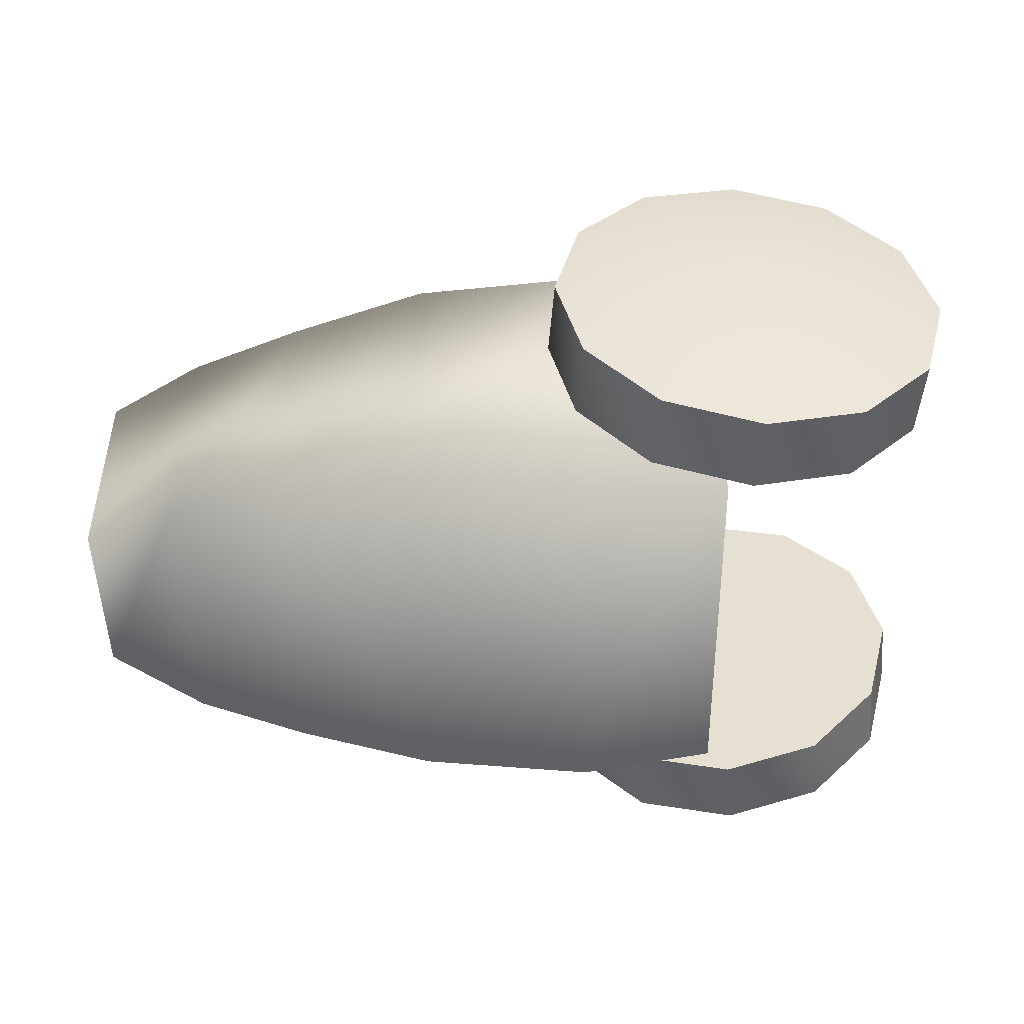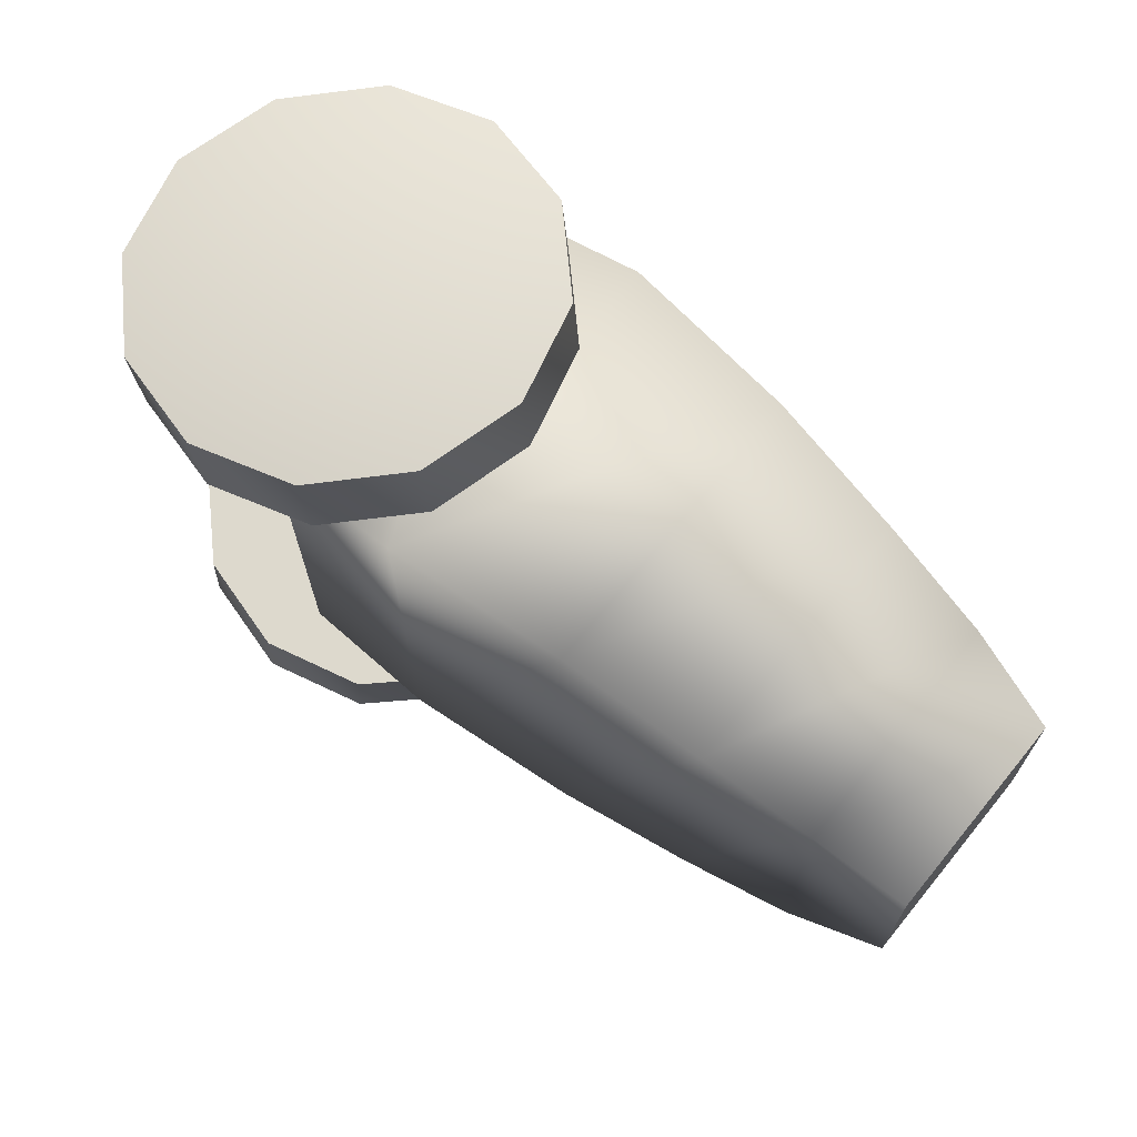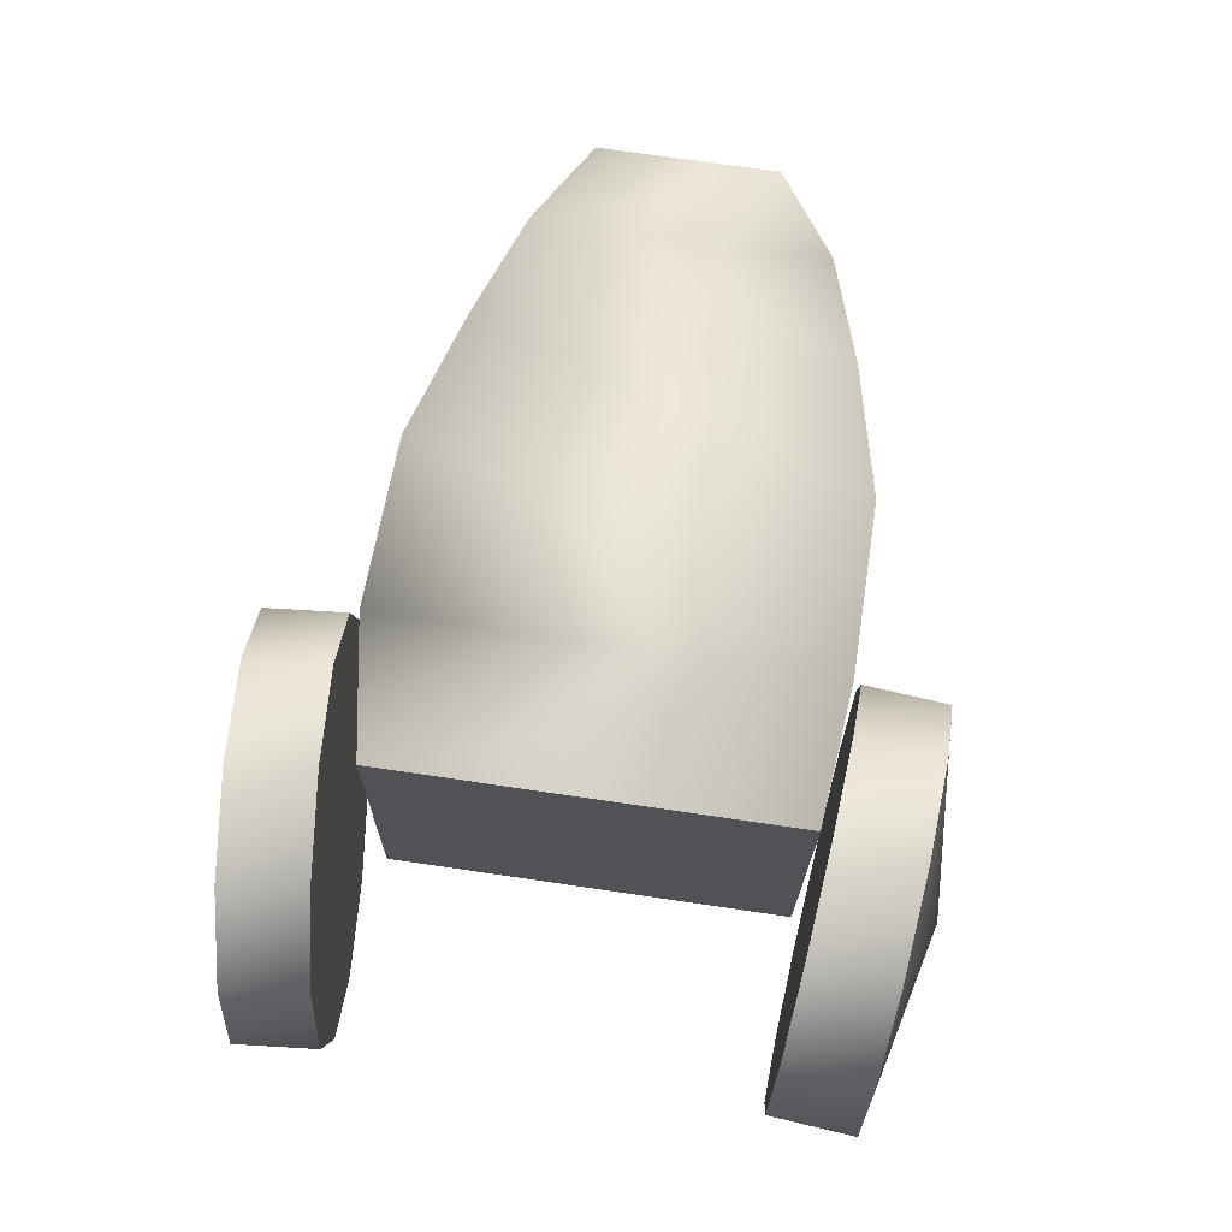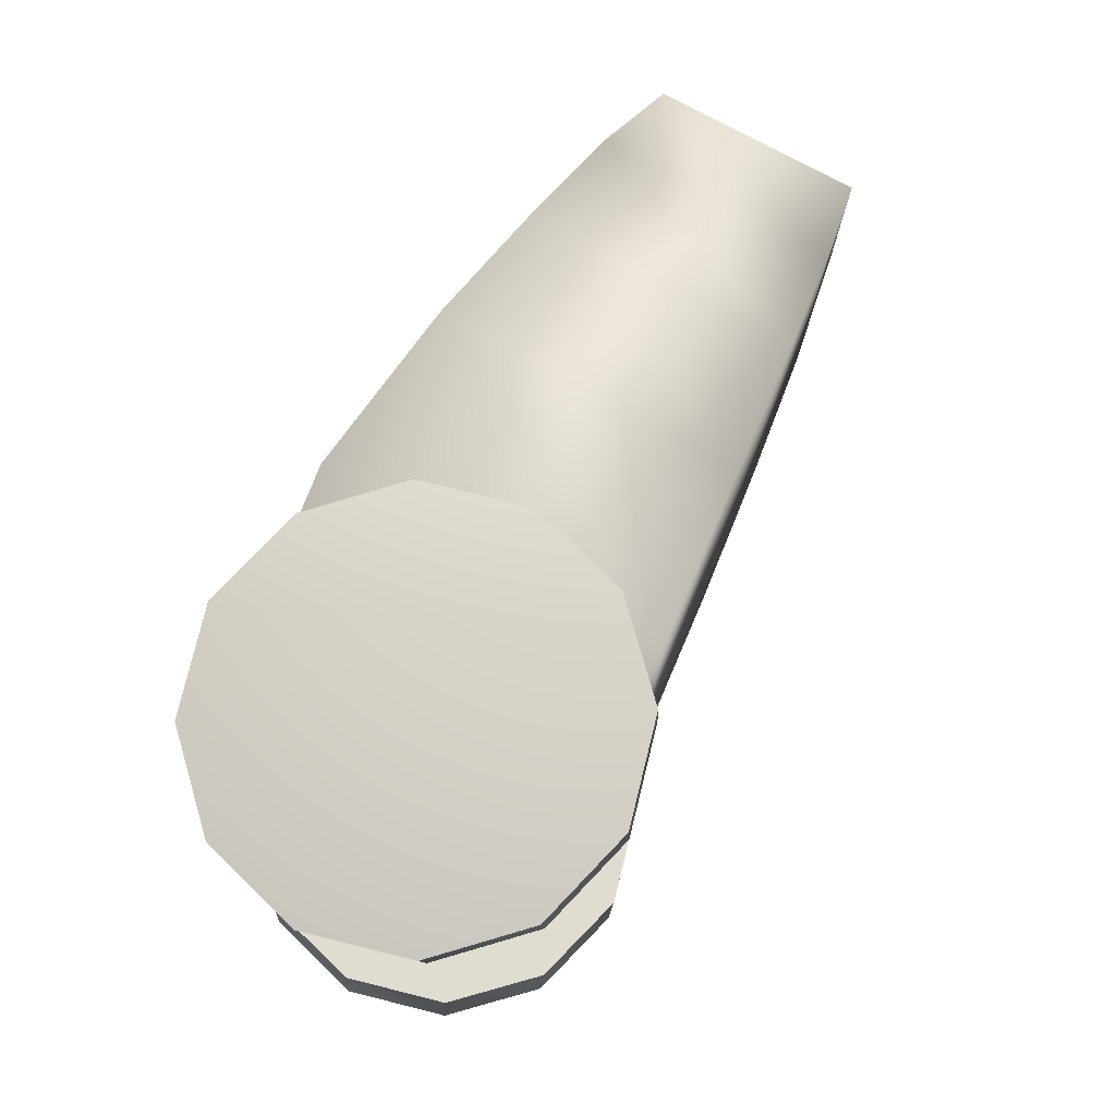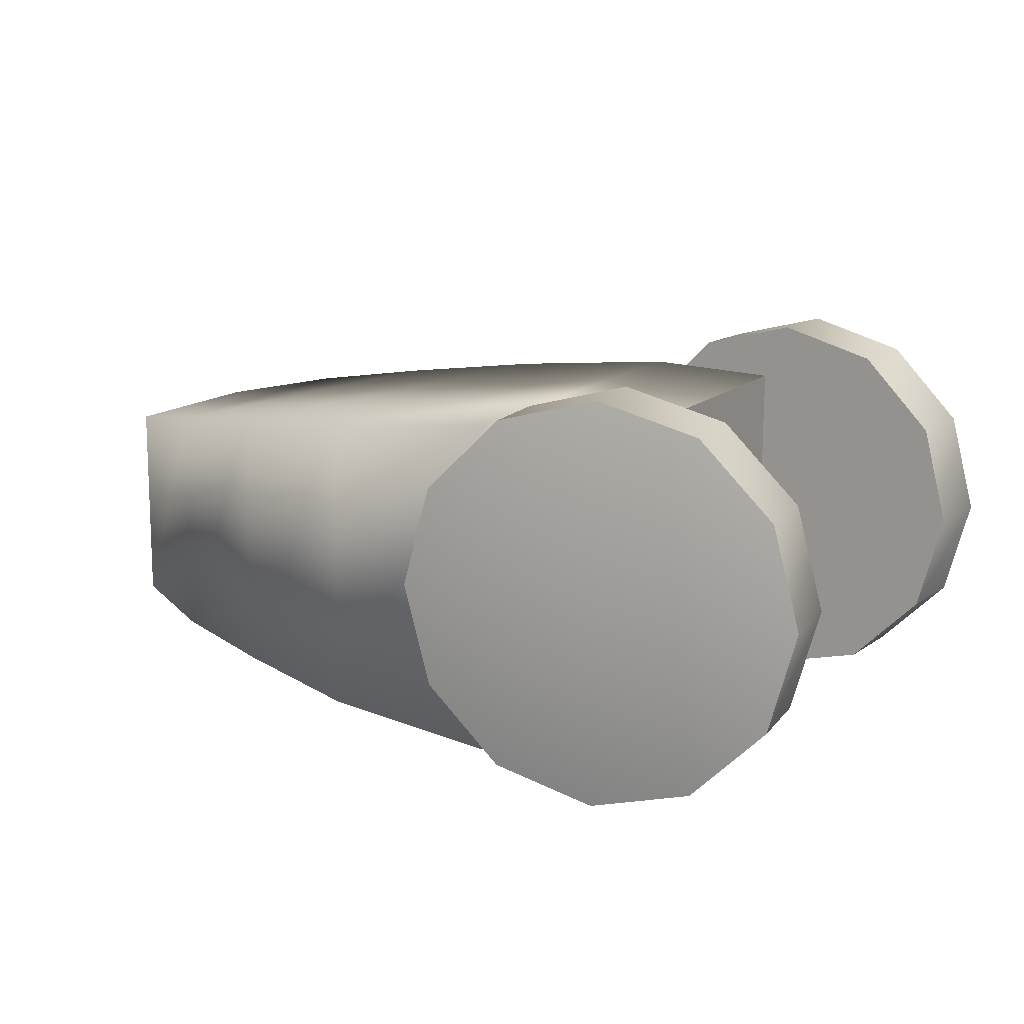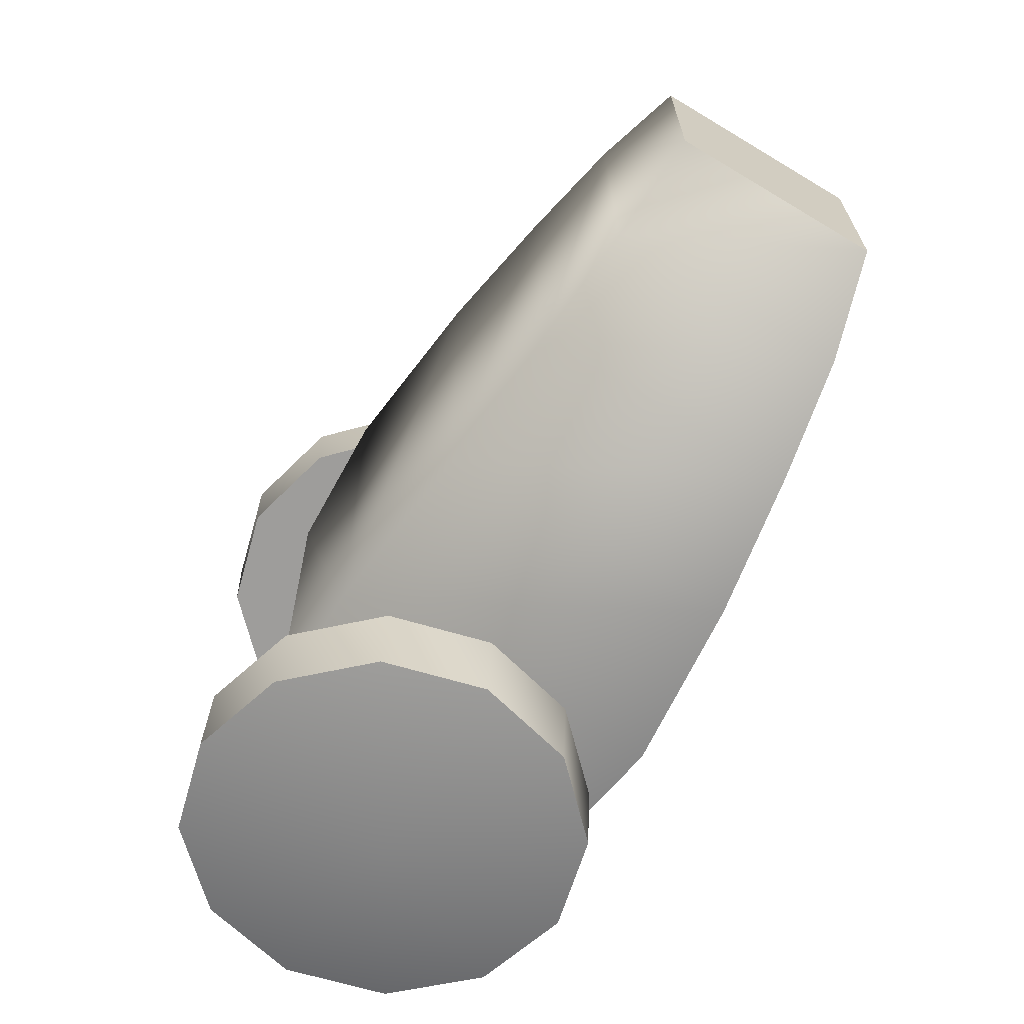
<metadata>
{"format":"obj","ext":"obj","renderer":"f3d","projection":"perspective","resolution":1024,"background":"white","views":[{"elev":-46.8,"azim":0.8,"up":"+Y"},{"elev":69.1,"azim":-140.6,"up":"+Z"},{"elev":70.0,"azim":98.3,"up":"+Y"},{"elev":74.3,"azim":118.9,"up":"+Z"},{"elev":14.4,"azim":28.4,"up":"+Y"},{"elev":-66.1,"azim":-121.1,"up":"+Z"}]}
</metadata>
<code>
g
v  -0.1523 -0.7588 -0.8936
v  -0.151 0.6221 -0.9055
v  -0.1523 -0.7441 0.8035
v  -0.151 0.6368 0.7916
v  -2.974 0.3606 -0.4348
v  -2.973 -0.5243 -0.4271
v  -2.974 0.3673 0.3358
v  -2.973 -0.5176 0.3435
v  0.3946 -0.7026 1.197
v  0.6747 -0.3951 0.8318
v  0.7041 -0.3922 1.168
v  0.3653 -0.7055 0.8616
v  -0.02813 -0.816 1.235
v  -0.0575 -0.8189 0.8995
v  -0.4509 -0.702 1.271
v  -0.4803 -0.7049 0.9355
v  -0.7604 -0.3911 1.296
v  -0.7897 -0.394 0.9599
v  -0.8737 0.03335 1.302
v  -0.903 0.03045 0.9662
v  -0.7604 0.4576 1.288
v  -0.7897 0.4547 0.9526
v  -0.4509 0.768 1.259
v  -0.4803 0.7651 0.9228
v  -0.02813 0.8814 1.221
v  -0.0575 0.8785 0.8849
v  0.3946 0.7674 1.185
v  0.3653 0.7645 0.8489
v  0.7041 0.4565 1.16
v  0.6747 0.4536 0.8245
v  0.8174 0.03207 1.154
v  0.788 0.02918 0.8182
v  0.7041 -0.3922 1.168
v  0.6747 -0.3951 0.8318
v  -0.7897 0.4547 0.9526
v  -0.7897 -0.394 0.9599
v  -0.903 0.03045 0.9662
v  -0.4803 0.7651 0.9228
v  -0.4803 -0.7049 0.9355
v  -0.0575 0.8785 0.8849
v  0.3653 0.7645 0.8489
v  -0.0575 -0.8189 0.8995
v  0.3653 -0.7055 0.8616
v  0.6747 0.4536 0.8245
v  0.6747 -0.3951 0.8318
v  0.788 0.02918 0.8182
v  0.3648 -0.7206 -0.8885
v  0.7046 -0.4127 -1.211
v  0.6742 -0.4097 -0.8641
v  0.3951 -0.7236 -1.236
v  -0.058 -0.8346 -0.9245
v  -0.02763 -0.8376 -1.272
v  -0.4808 -0.7213 -0.9625
v  -0.4504 -0.7243 -1.31
v  -0.7902 -0.4108 -0.9922
v  -0.7599 -0.4138 -1.339
v  -0.9035 0.01344 -1.006
v  -0.8732 0.01044 -1.353
v  -0.7902 0.4379 -0.9996
v  -0.7599 0.4349 -1.347
v  -0.4808 0.7488 -0.9752
v  -0.4504 0.7458 -1.322
v  -0.058 0.8628 -0.9392
v  -0.02763 0.8598 -1.286
v  0.3648 0.7494 -0.9012
v  0.3951 0.7464 -1.248
v  0.6742 0.439 -0.8714
v  0.7046 0.436 -1.218
v  0.7875 0.01471 -0.8579
v  0.8179 0.01172 -1.205
v  0.6742 -0.4097 -0.8641
v  0.7046 -0.4127 -1.211
v  0.6742 -0.4097 -0.8641
v  0.7875 0.01471 -0.8579
v  0.3648 -0.7206 -0.8885
v  0.6742 0.439 -0.8714
v  -0.058 -0.8346 -0.9245
v  0.3648 0.7494 -0.9012
v  -0.4808 -0.7213 -0.9625
v  -0.058 0.8628 -0.9392
v  -0.7902 -0.4108 -0.9922
v  -0.4808 0.7488 -0.9752
v  -0.9035 0.01344 -1.006
v  -0.7902 0.4379 -0.9996
v  -0.1523 -0.7588 -0.8936
v  -0.1523 -0.7441 0.8035
v  -0.7406 -0.825 -0.9476
v  -0.7406 -0.8091 0.8996
v  -1.496 -0.7247 0.8792
v  -1.496 -0.7405 -0.9563
v  -0.74 0.6496 0.887
v  -0.151 0.6368 0.7916
v  -2.088 -0.6534 0.7142
v  -2.088 -0.6667 -0.8271
v  -1.496 0.5724 0.868
v  -0.74 0.6337 -0.9602
v  -0.151 0.6221 -0.9055
v  -0.1523 -0.7588 -0.8936
v  -0.7406 -0.825 -0.9476
v  -1.496 -0.7405 -0.9563
v  -2.568 -0.5881 0.5551
v  -2.568 -0.5987 -0.6816
v  -2.973 -0.5243 -0.4271
v  -2.973 -0.5176 0.3435
v  -1.496 0.5566 -0.9675
v  -2.088 -0.6667 -0.8271
v  -2.088 0.5038 0.7042
v  -2.088 0.4905 -0.8371
v  -2.568 -0.5987 -0.6816
v  -2.569 0.4395 0.5462
v  -2.974 0.3673 0.3358
v  -2.974 0.3606 -0.4348
v  -2.569 0.4288 -0.6904
v  -2.973 -0.5243 -0.4271
v  -0.02813 0.8814 1.221
v  -0.02813 0.0339 1.365
v  0.3946 0.7674 1.185
v  0.7041 0.4565 1.16
v  -0.4509 0.768 1.259
v  0.8174 0.03207 1.154
v  -0.7604 0.4576 1.288
v  0.7041 -0.3922 1.168
v  -0.8737 0.03335 1.302
v  0.3946 -0.7026 1.197
v  -0.7604 -0.3911 1.296
v  -0.02813 -0.816 1.235
v  -0.4509 -0.702 1.271
v  -0.02763 0.8598 -1.286
v  0.3951 0.7464 -1.248
v  -0.02763 0.009894 -1.416
v  0.7046 0.436 -1.218
v  -0.4504 0.7458 -1.322
v  0.8179 0.01172 -1.205
v  -0.7599 0.4349 -1.347
v  0.7046 -0.4127 -1.211
v  -0.8732 0.01044 -1.353
v  0.3951 -0.7236 -1.236
v  -0.7599 -0.4138 -1.339
v  -0.02763 -0.8376 -1.272
v  -0.4504 -0.7243 -1.31
g "mesh0"
f 1 2 3
f 3 2 4
f 5 6 7
f 7 6 8
f 9 10 11
f 12 10 9
f 13 12 9
f 14 12 13
f 15 14 13
f 16 14 15
f 17 16 15
f 18 16 17
f 19 18 17
f 20 18 19
f 21 20 19
f 22 20 21
f 23 22 21
f 24 22 23
f 25 24 23
f 26 24 25
f 27 26 25
f 28 26 27
f 29 28 27
f 30 28 29
f 31 30 29
f 32 30 31
f 33 32 31
f 34 32 33
f 35 36 37
f 38 36 35
f 38 39 36
f 40 39 38
f 41 39 40
f 42 39 41
f 42 41 43
f 43 41 44
f 43 44 45
f 45 44 46
f 47 48 49
f 50 48 47
f 51 50 47
f 52 50 51
f 53 52 51
f 54 52 53
f 55 54 53
f 56 54 55
f 57 56 55
f 58 56 57
f 59 58 57
f 60 58 59
f 61 60 59
f 62 60 61
f 63 62 61
f 64 62 63
f 65 64 63
f 66 64 65
f 67 66 65
f 68 66 67
f 69 68 67
f 70 68 69
f 71 70 69
f 72 70 71
f 73 74 75
f 75 74 76
f 75 76 77
f 77 76 78
f 77 78 79
f 79 78 80
f 79 80 81
f 81 80 82
f 81 82 83
f 83 82 84
f 85 86 87
f 87 86 88
f 89 87 88
f 90 87 89
f 88 86 91
f 88 91 89
f 91 86 92
f 93 90 89
f 94 90 93
f 89 91 95
f 89 95 93
f 92 96 91
f 96 95 91
f 97 96 92
f 98 96 97
f 99 96 98
f 99 100 96
f 101 94 93
f 102 94 101
f 102 101 103
f 103 101 104
f 96 100 105
f 105 95 96
f 100 106 105
f 93 95 107
f 105 107 95
f 93 107 101
f 105 106 108
f 108 107 105
f 106 109 108
f 101 107 110
f 101 110 104
f 108 110 107
f 104 110 111
f 110 112 111
f 108 109 113
f 113 110 108
f 113 112 110
f 109 114 113
f 113 114 112
f 115 116 117
f 117 116 118
f 119 116 115
f 118 116 120
f 121 116 119
f 120 116 122
f 121 123 116
f 122 116 124
f 116 123 125
f 124 116 126
f 127 116 125
f 126 116 127
f 128 129 130
f 130 129 131
f 130 132 128
f 131 133 130
f 134 132 130
f 130 133 135
f 134 130 136
f 135 137 130
f 136 130 138
f 130 137 139
f 130 140 138
f 139 140 130
g

</code>
